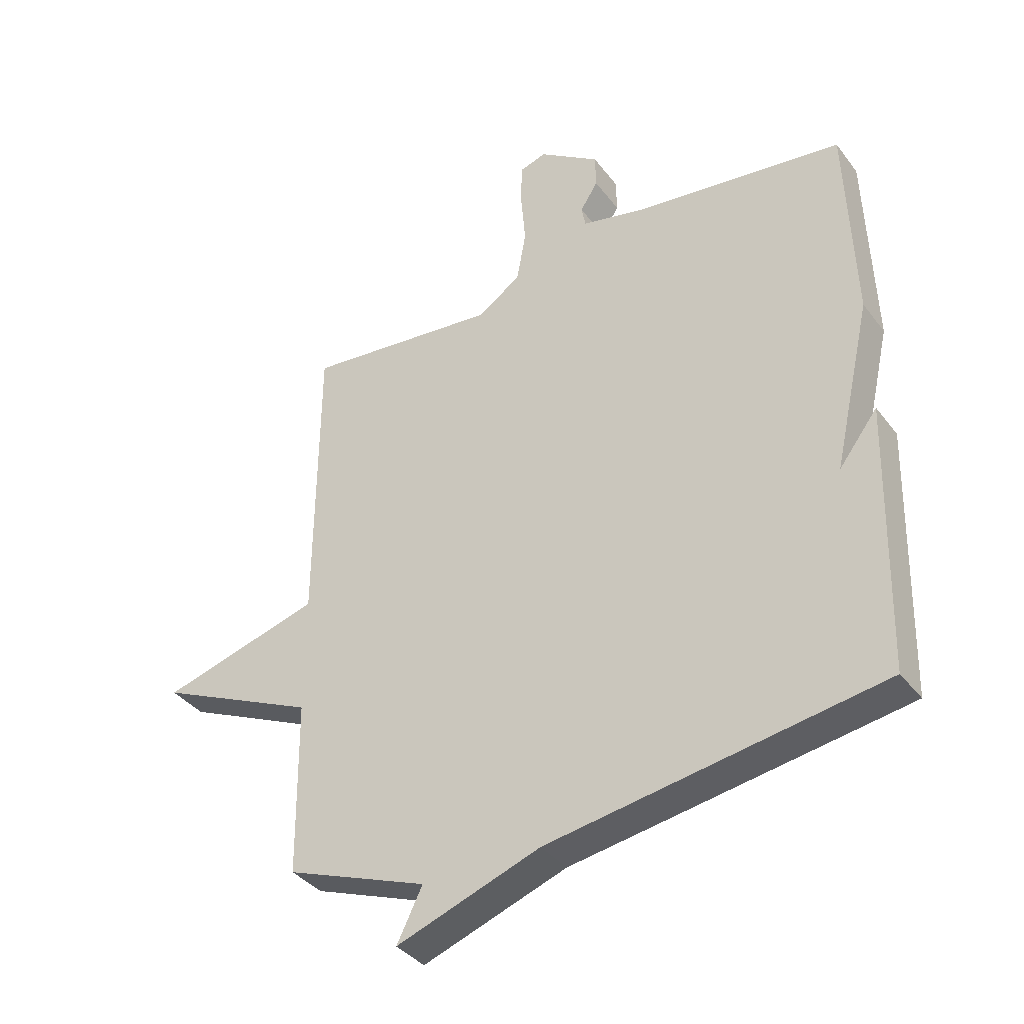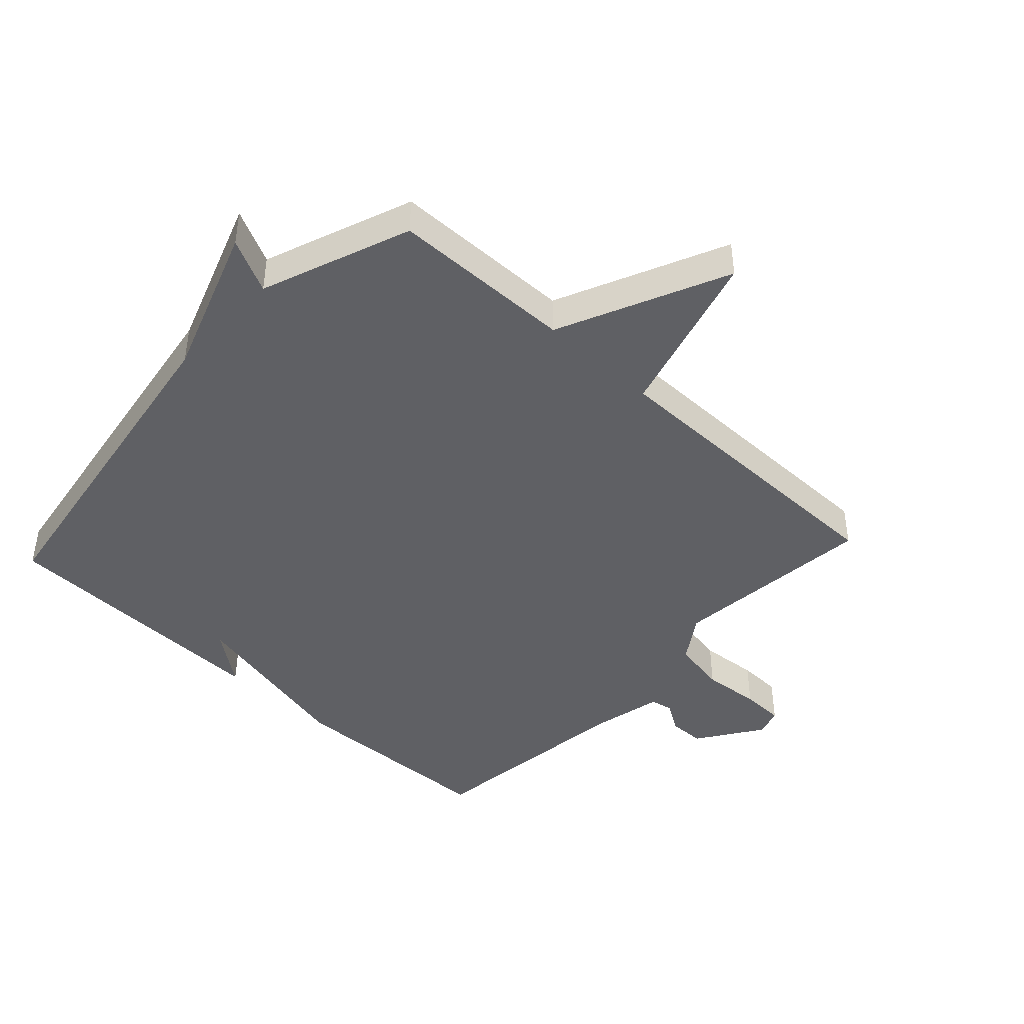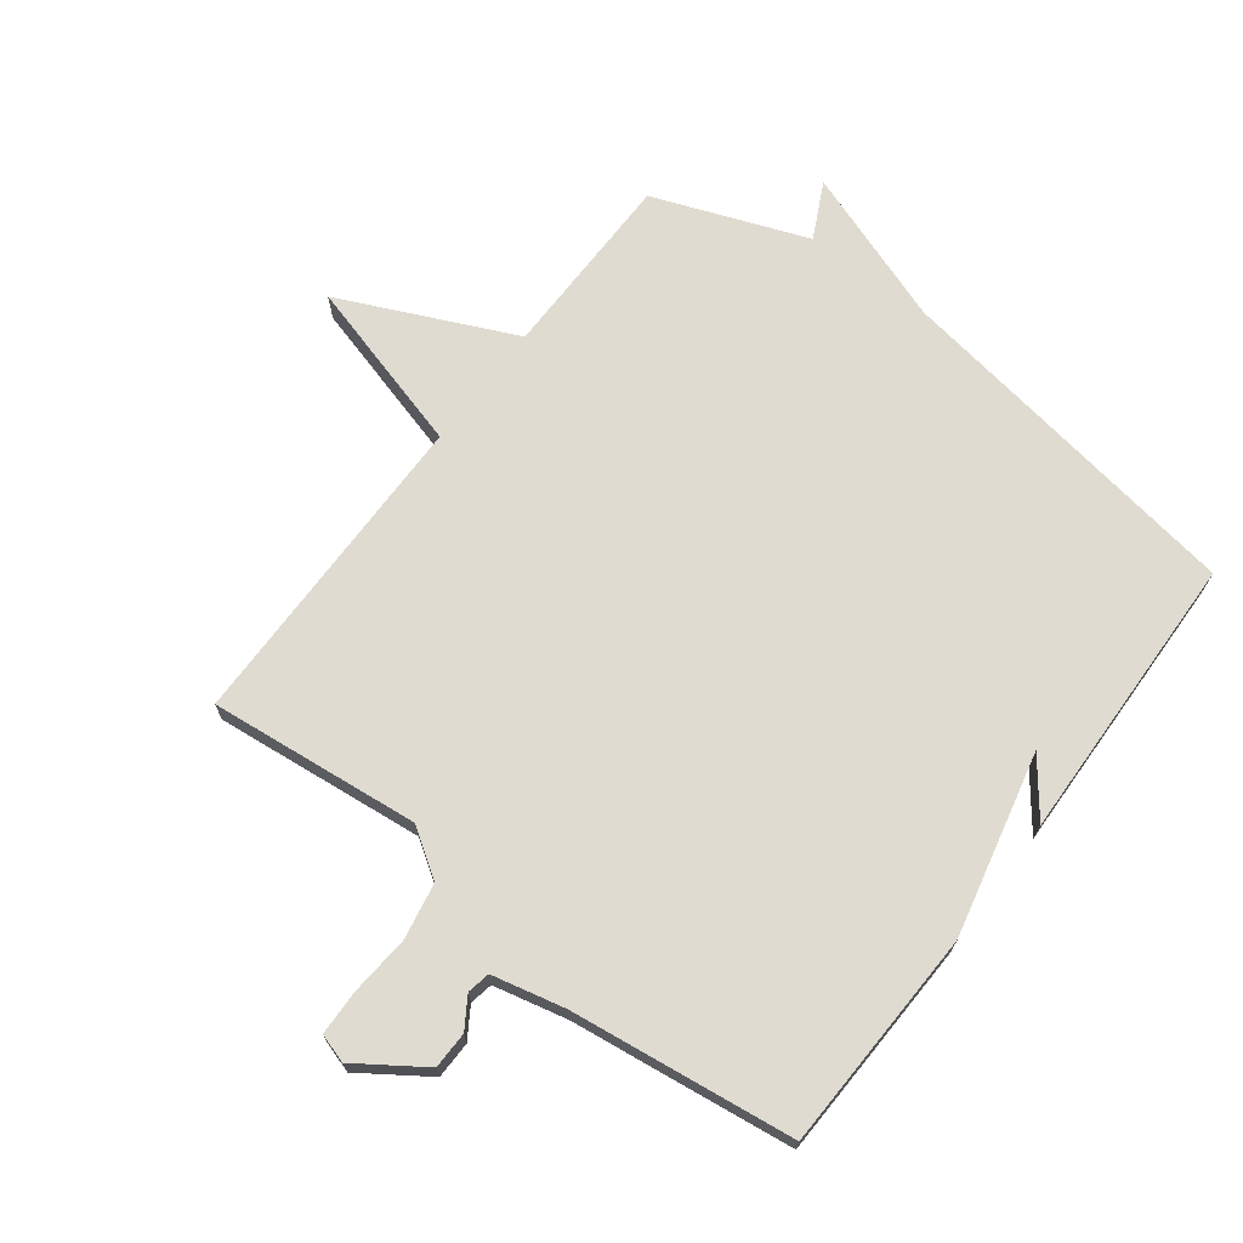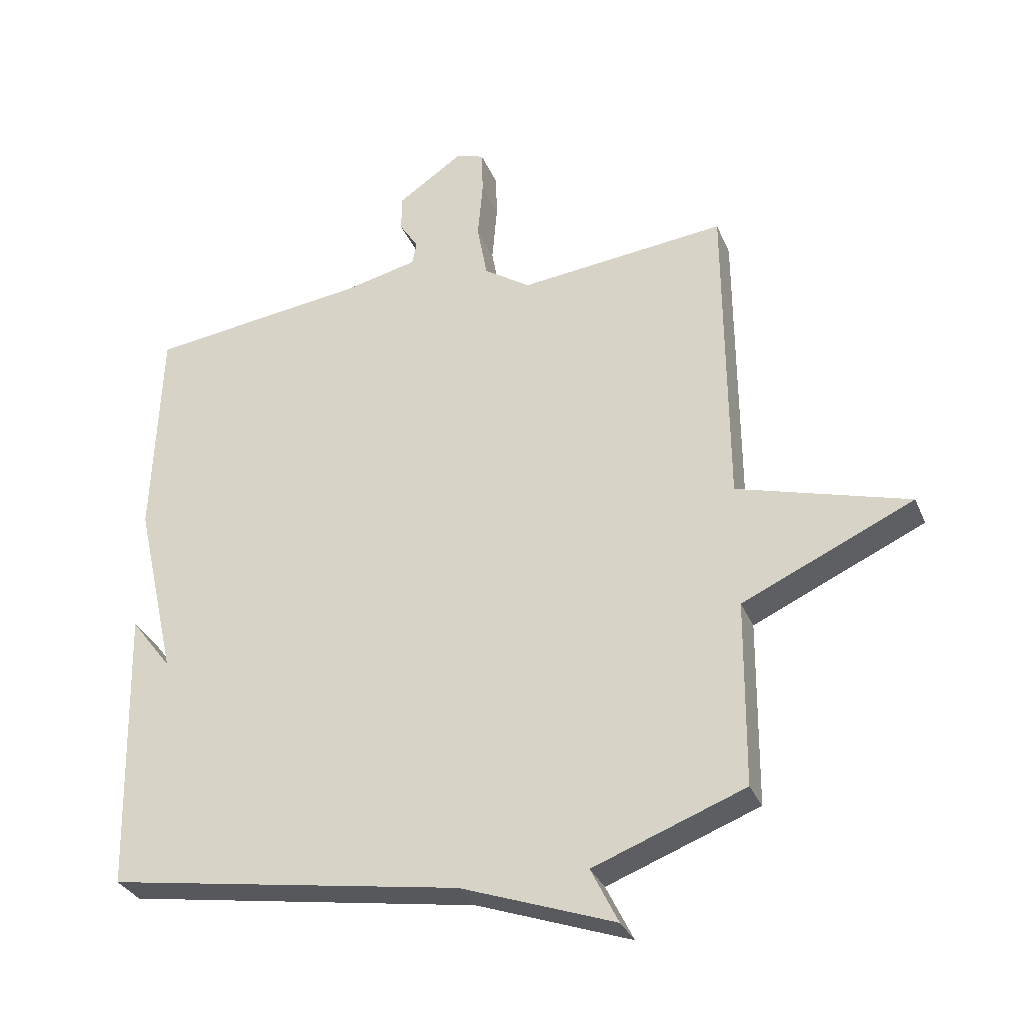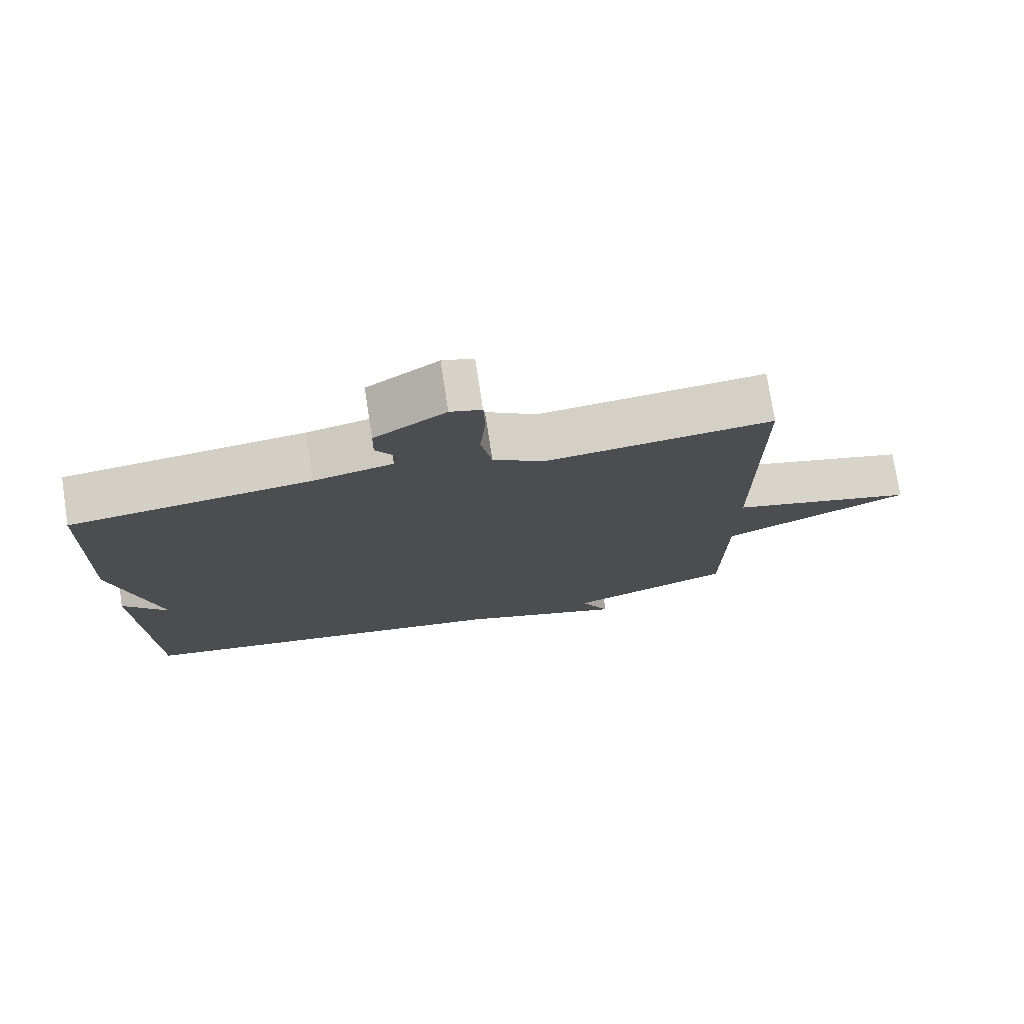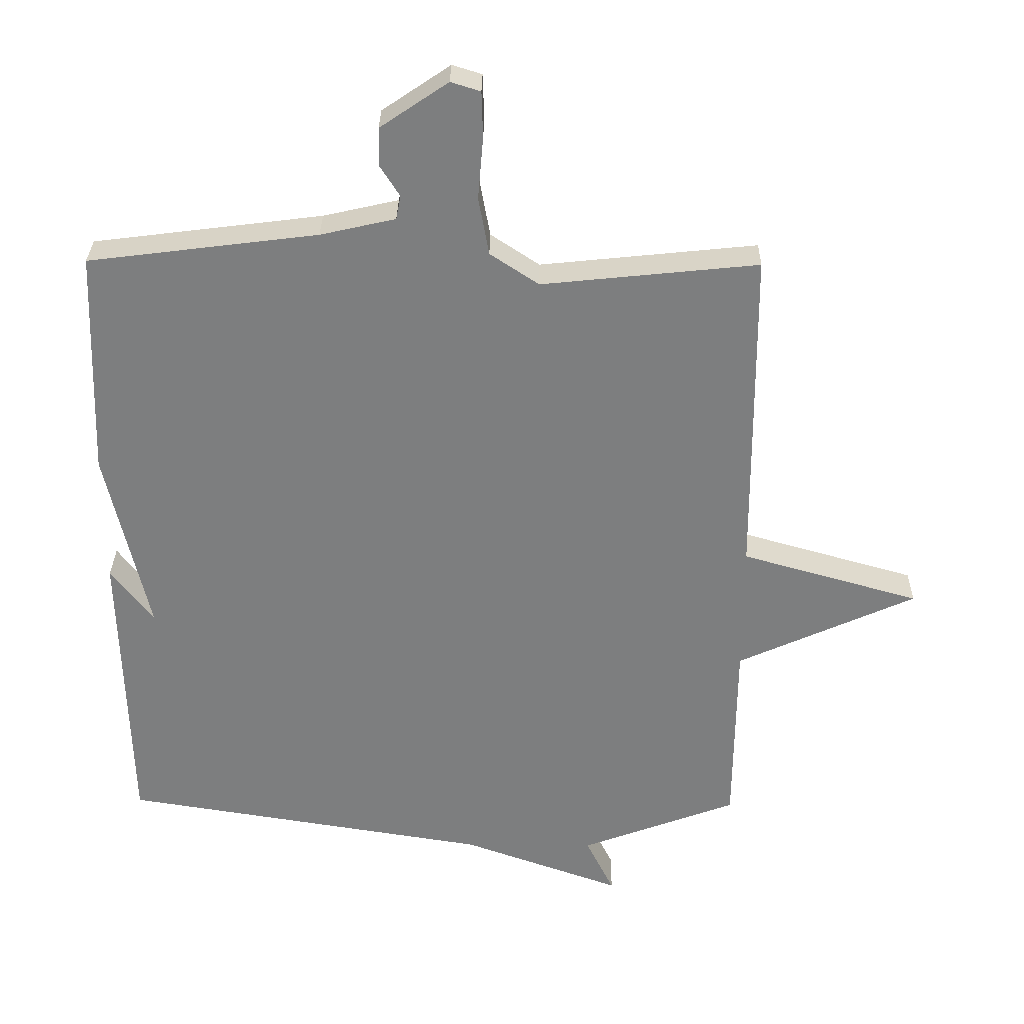
<metadata>
{"format":"obj","ext":"obj","renderer":"f3d","projection":"perspective","resolution":1024,"background":"white","views":[{"elev":-37.4,"azim":32.6,"up":"+Z"},{"elev":-43.7,"azim":-132.9,"up":"+Y"},{"elev":70.0,"azim":37.1,"up":"+Y"},{"elev":-31.6,"azim":-159.8,"up":"+Z"},{"elev":76.1,"azim":171.3,"up":"+Z"},{"elev":30.6,"azim":-179.2,"up":"+Z"}]}
</metadata>
<code>
v 0.5 0.07 0.5
v 0.512 0.07 0.153
v 0.447 0.07 -0.132
v 0.512 0.07 -0.047
v 0.5 0.07 -0.5
v -0.061 0.07 -0.59
v -0.304 0.07 -0.677
v -0.261 0.07 -0.59
v -0.5 0.07 -0.5
v -0.503 0.07 -0.206
v -0.774 0.07 -0.083
v -0.503 0.07 -0.006
v -0.5 0.07 0.5
v -0.172 0.07 0.466
v -0.098 0.07 0.515
v -0.082 0.07 0.603
v -0.09 0.07 0.697
v -0.088 0.07 0.767
v -0.043 0.07 0.781
v 0.06 0.07 0.711
v 0.061 0.07 0.653
v 0.031 0.07 0.606
v 0.038 0.07 0.57
v 0.152 0.07 0.544
v 0.5 0 0.5
v 0.512 0 0.153
v 0.447 0 -0.132
v 0.512 0 -0.047
v 0.5 0 -0.5
v -0.061 0 -0.59
v -0.304 0 -0.677
v -0.261 0 -0.59
v -0.5 0 -0.5
v -0.503 0 -0.206
v -0.774 0 -0.083
v -0.503 0 -0.006
v -0.5 0 0.5
v -0.172 0 0.466
v -0.098 0 0.515
v -0.082 0 0.603
v -0.09 0 0.697
v -0.088 0 0.767
v -0.043 0 0.781
v 0.06 0 0.711
v 0.061 0 0.653
v 0.031 0 0.606
v 0.038 0 0.57
v 0.152 0 0.544
f 20 21 22
f 19 20 22
f 18 19 22
f 17 18 22
f 16 17 22
f 15 16 22 23
f 14 15 23 24
f 12 13 14
f 10 11 12
f 1 2 3
f 24 1 3
f 14 24 3
f 12 14 3
f 10 12 3
f 9 10 3
f 8 9 3
f 3 4 5
f 3 5 6
f 3 6 7 8
f 46 45 44
f 46 44 43
f 46 43 42
f 46 42 41
f 46 41 40
f 47 46 40 39
f 48 47 39 38
f 38 37 36
f 36 35 34
f 27 26 25
f 27 25 48
f 27 48 38
f 27 38 36
f 27 36 34
f 27 34 33
f 27 33 32
f 29 28 27
f 30 29 27
f 32 31 30 27
f 1 25 26 2
f 2 26 27 3
f 3 27 28 4
f 4 28 29 5
f 5 29 30 6
f 6 30 31 7
f 7 31 32 8
f 8 32 33 9
f 9 33 34 10
f 10 34 35 11
f 11 35 36 12
f 12 36 37 13
f 13 37 38 14
f 14 38 39 15
f 15 39 40 16
f 16 40 41 17
f 17 41 42 18
f 18 42 43 19
f 19 43 44 20
f 20 44 45 21
f 21 45 46 22
f 22 46 47 23
f 23 47 48 24
f 24 48 25 1

</code>
